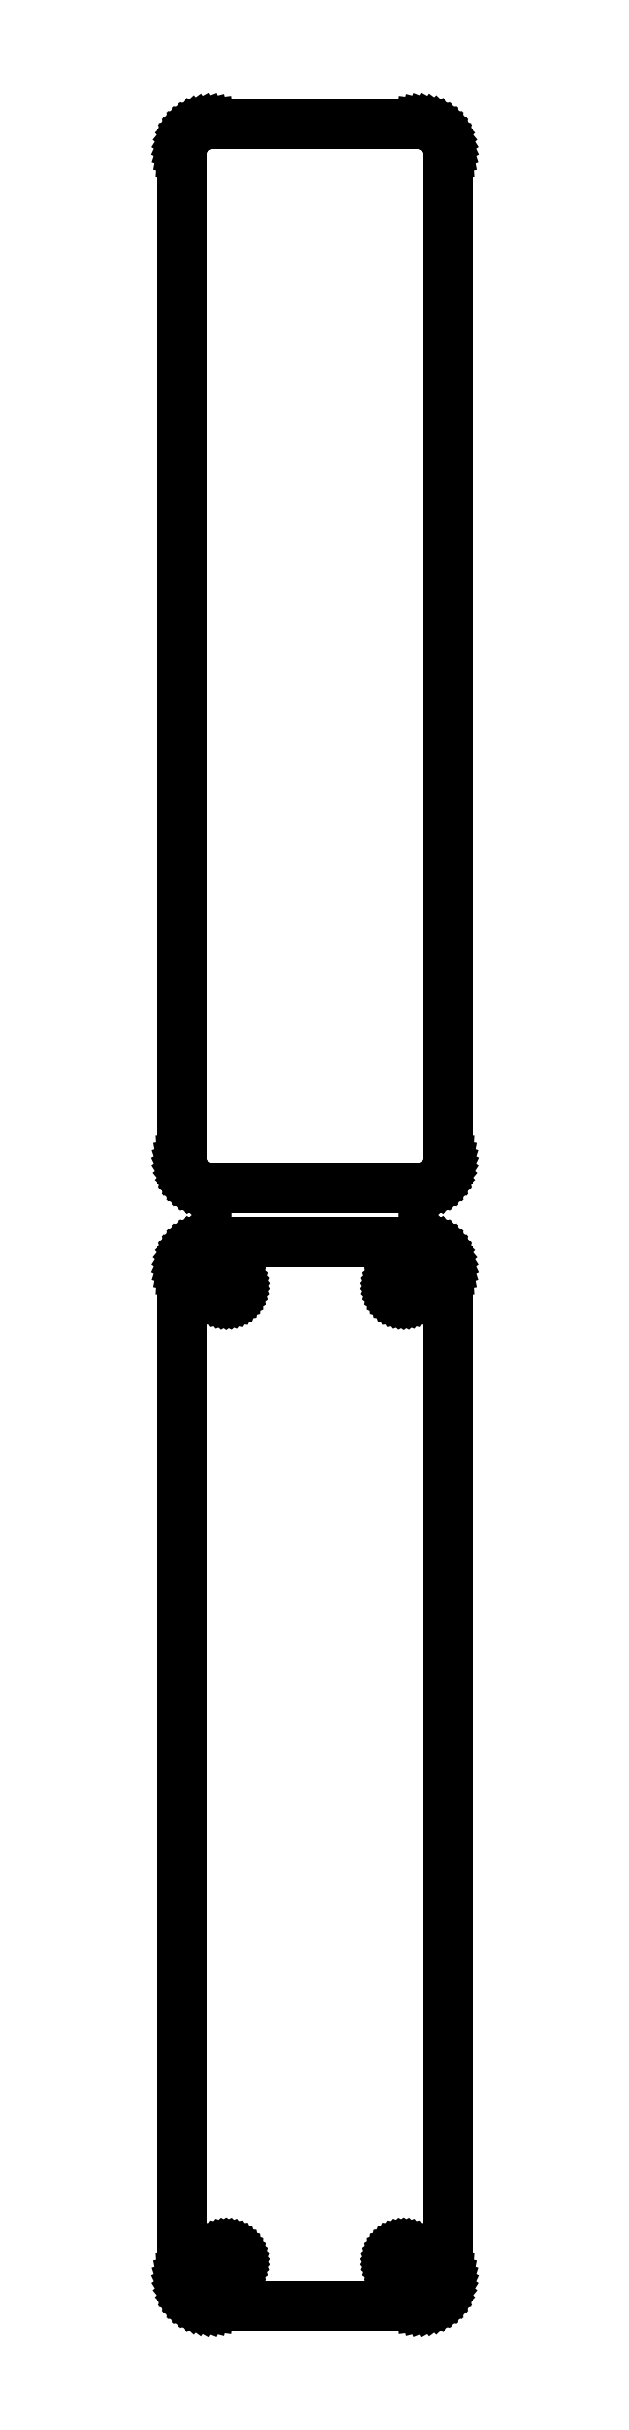
<metadata>
{"format":"dxf","ext":"dxf","renderer":"ezdxf+matplotlib","layout":"modelspace","background":"white","min_lineweight":24,"dpi":150}
</metadata>
<code>
0
SECTION
2
ENTITIES
0
LINE
8
0
10
18.44
20
288.1
11
19.05
21
288.2
0
LINE
8
0
10
19.05
20
288.2
11
19.63
21
288.5
0
LINE
8
0
10
19.63
20
288.5
11
20.18
21
288.8
0
LINE
8
0
10
20.18
20
288.8
11
20.69
21
289.1
0
LINE
8
0
10
20.69
20
289.1
11
21.14
21
289.6
0
LINE
8
0
10
21.14
20
289.6
11
21.55
21
290.1
0
LINE
8
0
10
21.55
20
290.1
11
21.88
21
290.6
0
LINE
8
0
10
21.88
20
290.6
11
22.15
21
291.2
0
LINE
8
0
10
22.15
20
291.2
11
22.34
21
291.8
0
LINE
8
0
10
22.34
20
291.8
11
22.46
21
292.4
0
LINE
8
0
10
22.46
20
292.4
11
22.5
21
293
0
LINE
8
0
10
22.5
20
293
11
22.5
21
463
0
LINE
8
0
10
22.5
20
463
11
22.46
21
463.6
0
LINE
8
0
10
22.46
20
463.6
11
22.34
21
464.2
0
LINE
8
0
10
22.34
20
464.2
11
22.15
21
464.8
0
LINE
8
0
10
22.15
20
464.8
11
21.88
21
465.4
0
LINE
8
0
10
21.88
20
465.4
11
21.55
21
465.9
0
LINE
8
0
10
21.55
20
465.9
11
21.14
21
466.4
0
LINE
8
0
10
21.14
20
466.4
11
20.69
21
466.9
0
LINE
8
0
10
20.69
20
466.9
11
20.18
21
467.2
0
LINE
8
0
10
20.18
20
467.2
11
19.63
21
467.5
0
LINE
8
0
10
19.63
20
467.5
11
19.05
21
467.8
0
LINE
8
0
10
19.05
20
467.8
11
18.44
21
467.9
0
LINE
8
0
10
18.44
20
467.9
11
17.81
21
468
0
LINE
8
0
10
17.81
20
468
11
-17.81
21
468
0
LINE
8
0
10
-17.81
20
468
11
-18.44
21
467.9
0
LINE
8
0
10
-18.44
20
467.9
11
-19.05
21
467.8
0
LINE
8
0
10
-19.05
20
467.8
11
-19.63
21
467.5
0
LINE
8
0
10
-19.63
20
467.5
11
-20.18
21
467.2
0
LINE
8
0
10
-20.18
20
467.2
11
-20.69
21
466.9
0
LINE
8
0
10
-20.69
20
466.9
11
-21.14
21
466.4
0
LINE
8
0
10
-21.14
20
466.4
11
-21.55
21
465.9
0
LINE
8
0
10
-21.55
20
465.9
11
-21.88
21
465.4
0
LINE
8
0
10
-21.88
20
465.4
11
-22.15
21
464.8
0
LINE
8
0
10
-22.15
20
464.8
11
-22.34
21
464.2
0
LINE
8
0
10
-22.34
20
464.2
11
-22.46
21
463.6
0
LINE
8
0
10
-22.46
20
463.6
11
-22.5
21
463
0
LINE
8
0
10
-22.5
20
463
11
-22.5
21
293
0
LINE
8
0
10
-22.5
20
293
11
-22.46
21
292.4
0
LINE
8
0
10
-22.46
20
292.4
11
-22.34
21
291.8
0
LINE
8
0
10
-22.34
20
291.8
11
-22.15
21
291.2
0
LINE
8
0
10
-22.15
20
291.2
11
-21.88
21
290.6
0
LINE
8
0
10
-21.88
20
290.6
11
-21.55
21
290.1
0
LINE
8
0
10
-21.55
20
290.1
11
-21.14
21
289.6
0
LINE
8
0
10
-21.14
20
289.6
11
-20.69
21
289.1
0
LINE
8
0
10
-20.69
20
289.1
11
-20.18
21
288.8
0
LINE
8
0
10
-20.18
20
288.8
11
-19.63
21
288.5
0
LINE
8
0
10
-19.63
20
288.5
11
-19.05
21
288.2
0
LINE
8
0
10
-19.05
20
288.2
11
-18.44
21
288.1
0
LINE
8
0
10
-18.44
20
288.1
11
-17.81
21
288
0
LINE
8
0
10
-17.81
20
288
11
17.81
21
288
0
LINE
8
0
10
17.81
20
288
11
18.44
21
288.1
0
LINE
8
0
10
18.44
20
99.09
11
19.05
21
99.24
0
LINE
8
0
10
19.05
20
99.24
11
19.63
21
99.48
0
LINE
8
0
10
19.63
20
99.48
11
20.18
21
99.78
0
LINE
8
0
10
20.18
20
99.78
11
20.69
21
100.1
0
LINE
8
0
10
20.69
20
100.1
11
21.14
21
100.6
0
LINE
8
0
10
21.14
20
100.6
11
21.55
21
101.1
0
LINE
8
0
10
21.55
20
101.1
11
21.88
21
101.6
0
LINE
8
0
10
21.88
20
101.6
11
22.15
21
102.2
0
LINE
8
0
10
22.15
20
102.2
11
22.34
21
102.8
0
LINE
8
0
10
22.34
20
102.8
11
22.46
21
103.4
0
LINE
8
0
10
22.46
20
103.4
11
22.5
21
104
0
LINE
8
0
10
22.5
20
104
11
22.5
21
274
0
LINE
8
0
10
22.5
20
274
11
22.46
21
274.6
0
LINE
8
0
10
22.46
20
274.6
11
22.34
21
275.2
0
LINE
8
0
10
22.34
20
275.2
11
22.15
21
275.8
0
LINE
8
0
10
22.15
20
275.8
11
21.88
21
276.4
0
LINE
8
0
10
21.88
20
276.4
11
21.55
21
276.9
0
LINE
8
0
10
21.55
20
276.9
11
21.14
21
277.4
0
LINE
8
0
10
21.14
20
277.4
11
20.69
21
277.9
0
LINE
8
0
10
20.69
20
277.9
11
20.18
21
278.2
0
LINE
8
0
10
20.18
20
278.2
11
19.63
21
278.5
0
LINE
8
0
10
19.63
20
278.5
11
19.05
21
278.8
0
LINE
8
0
10
19.05
20
278.8
11
18.44
21
278.9
0
LINE
8
0
10
18.44
20
278.9
11
17.81
21
279
0
LINE
8
0
10
17.81
20
279
11
-17.81
21
279
0
LINE
8
0
10
-17.81
20
279
11
-18.44
21
278.9
0
LINE
8
0
10
-18.44
20
278.9
11
-19.05
21
278.8
0
LINE
8
0
10
-19.05
20
278.8
11
-19.63
21
278.5
0
LINE
8
0
10
-19.63
20
278.5
11
-20.18
21
278.2
0
LINE
8
0
10
-20.18
20
278.2
11
-20.69
21
277.9
0
LINE
8
0
10
-20.69
20
277.9
11
-21.14
21
277.4
0
LINE
8
0
10
-21.14
20
277.4
11
-21.55
21
276.9
0
LINE
8
0
10
-21.55
20
276.9
11
-21.88
21
276.4
0
LINE
8
0
10
-21.88
20
276.4
11
-22.15
21
275.8
0
LINE
8
0
10
-22.15
20
275.8
11
-22.34
21
275.2
0
LINE
8
0
10
-22.34
20
275.2
11
-22.46
21
274.6
0
LINE
8
0
10
-22.46
20
274.6
11
-22.5
21
274
0
LINE
8
0
10
-22.5
20
274
11
-22.5
21
104
0
LINE
8
0
10
-22.5
20
104
11
-22.46
21
103.4
0
LINE
8
0
10
-22.46
20
103.4
11
-22.34
21
102.8
0
LINE
8
0
10
-22.34
20
102.8
11
-22.15
21
102.2
0
LINE
8
0
10
-22.15
20
102.2
11
-21.88
21
101.6
0
LINE
8
0
10
-21.88
20
101.6
11
-21.55
21
101.1
0
LINE
8
0
10
-21.55
20
101.1
11
-21.14
21
100.6
0
LINE
8
0
10
-21.14
20
100.6
11
-20.69
21
100.1
0
LINE
8
0
10
-20.69
20
100.1
11
-20.18
21
99.78
0
LINE
8
0
10
-20.18
20
99.78
11
-19.63
21
99.48
0
LINE
8
0
10
-19.63
20
99.48
11
-19.05
21
99.24
0
LINE
8
0
10
-19.05
20
99.24
11
-18.44
21
99.09
0
LINE
8
0
10
-18.44
20
99.09
11
-17.81
21
99.01
0
LINE
8
0
10
-17.81
20
99.01
11
17.81
21
99.01
0
LINE
8
0
10
17.81
20
99.01
11
18.44
21
99.09
0
LINE
8
0
10
-15.11
20
269.7
11
-15.34
21
269.7
0
LINE
8
0
10
-15.34
20
269.7
11
-15.56
21
269.8
0
LINE
8
0
10
-15.56
20
269.8
11
-15.77
21
269.9
0
LINE
8
0
10
-15.77
20
269.9
11
-15.96
21
270
0
LINE
8
0
10
-15.96
20
270
11
-16.15
21
270.1
0
LINE
8
0
10
-16.15
20
270.1
11
-16.31
21
270.3
0
LINE
8
0
10
-16.31
20
270.3
11
-16.46
21
270.4
0
LINE
8
0
10
-16.46
20
270.4
11
-16.58
21
270.6
0
LINE
8
0
10
-16.58
20
270.6
11
-16.67
21
270.8
0
LINE
8
0
10
-16.67
20
270.8
11
-16.74
21
271.1
0
LINE
8
0
10
-16.74
20
271.1
11
-16.79
21
271.3
0
LINE
8
0
10
-16.79
20
271.3
11
-16.8
21
271.5
0
LINE
8
0
10
-16.8
20
271.5
11
-16.79
21
271.7
0
LINE
8
0
10
-16.79
20
271.7
11
-16.74
21
271.9
0
LINE
8
0
10
-16.74
20
271.9
11
-16.67
21
272.2
0
LINE
8
0
10
-16.67
20
272.2
11
-16.58
21
272.4
0
LINE
8
0
10
-16.58
20
272.4
11
-16.46
21
272.6
0
LINE
8
0
10
-16.46
20
272.6
11
-16.31
21
272.7
0
LINE
8
0
10
-16.31
20
272.7
11
-16.15
21
272.9
0
LINE
8
0
10
-16.15
20
272.9
11
-15.96
21
273
0
LINE
8
0
10
-15.96
20
273
11
-15.77
21
273.1
0
LINE
8
0
10
-15.77
20
273.1
11
-15.56
21
273.2
0
LINE
8
0
10
-15.56
20
273.2
11
-15.34
21
273.3
0
LINE
8
0
10
-15.34
20
273.3
11
-15.11
21
273.3
0
LINE
8
0
10
-15.11
20
273.3
11
-14.89
21
273.3
0
LINE
8
0
10
-14.89
20
273.3
11
-14.66
21
273.3
0
LINE
8
0
10
-14.66
20
273.3
11
-14.44
21
273.2
0
LINE
8
0
10
-14.44
20
273.2
11
-14.23
21
273.1
0
LINE
8
0
10
-14.23
20
273.1
11
-14.04
21
273
0
LINE
8
0
10
-14.04
20
273
11
-13.85
21
272.9
0
LINE
8
0
10
-13.85
20
272.9
11
-13.69
21
272.7
0
LINE
8
0
10
-13.69
20
272.7
11
-13.54
21
272.6
0
LINE
8
0
10
-13.54
20
272.6
11
-13.42
21
272.4
0
LINE
8
0
10
-13.42
20
272.4
11
-13.33
21
272.2
0
LINE
8
0
10
-13.33
20
272.2
11
-13.26
21
271.9
0
LINE
8
0
10
-13.26
20
271.9
11
-13.21
21
271.7
0
LINE
8
0
10
-13.21
20
271.7
11
-13.2
21
271.5
0
LINE
8
0
10
-13.2
20
271.5
11
-13.21
21
271.3
0
LINE
8
0
10
-13.21
20
271.3
11
-13.26
21
271.1
0
LINE
8
0
10
-13.26
20
271.1
11
-13.33
21
270.8
0
LINE
8
0
10
-13.33
20
270.8
11
-13.42
21
270.6
0
LINE
8
0
10
-13.42
20
270.6
11
-13.54
21
270.4
0
LINE
8
0
10
-13.54
20
270.4
11
-13.69
21
270.3
0
LINE
8
0
10
-13.69
20
270.3
11
-13.85
21
270.1
0
LINE
8
0
10
-13.85
20
270.1
11
-14.04
21
270
0
LINE
8
0
10
-14.04
20
270
11
-14.23
21
269.9
0
LINE
8
0
10
-14.23
20
269.9
11
-14.44
21
269.8
0
LINE
8
0
10
-14.44
20
269.8
11
-14.66
21
269.7
0
LINE
8
0
10
-14.66
20
269.7
11
-14.89
21
269.7
0
LINE
8
0
10
-14.89
20
269.7
11
-15.11
21
269.7
0
LINE
8
0
10
14.89
20
269.7
11
14.66
21
269.7
0
LINE
8
0
10
14.66
20
269.7
11
14.44
21
269.8
0
LINE
8
0
10
14.44
20
269.8
11
14.23
21
269.9
0
LINE
8
0
10
14.23
20
269.9
11
14.04
21
270
0
LINE
8
0
10
14.04
20
270
11
13.85
21
270.1
0
LINE
8
0
10
13.85
20
270.1
11
13.69
21
270.3
0
LINE
8
0
10
13.69
20
270.3
11
13.54
21
270.4
0
LINE
8
0
10
13.54
20
270.4
11
13.42
21
270.6
0
LINE
8
0
10
13.42
20
270.6
11
13.33
21
270.8
0
LINE
8
0
10
13.33
20
270.8
11
13.26
21
271.1
0
LINE
8
0
10
13.26
20
271.1
11
13.21
21
271.3
0
LINE
8
0
10
13.21
20
271.3
11
13.2
21
271.5
0
LINE
8
0
10
13.2
20
271.5
11
13.21
21
271.7
0
LINE
8
0
10
13.21
20
271.7
11
13.26
21
271.9
0
LINE
8
0
10
13.26
20
271.9
11
13.33
21
272.2
0
LINE
8
0
10
13.33
20
272.2
11
13.42
21
272.4
0
LINE
8
0
10
13.42
20
272.4
11
13.54
21
272.6
0
LINE
8
0
10
13.54
20
272.6
11
13.69
21
272.7
0
LINE
8
0
10
13.69
20
272.7
11
13.85
21
272.9
0
LINE
8
0
10
13.85
20
272.9
11
14.04
21
273
0
LINE
8
0
10
14.04
20
273
11
14.23
21
273.1
0
LINE
8
0
10
14.23
20
273.1
11
14.44
21
273.2
0
LINE
8
0
10
14.44
20
273.2
11
14.66
21
273.3
0
LINE
8
0
10
14.66
20
273.3
11
14.89
21
273.3
0
LINE
8
0
10
14.89
20
273.3
11
15.11
21
273.3
0
LINE
8
0
10
15.11
20
273.3
11
15.34
21
273.3
0
LINE
8
0
10
15.34
20
273.3
11
15.56
21
273.2
0
LINE
8
0
10
15.56
20
273.2
11
15.77
21
273.1
0
LINE
8
0
10
15.77
20
273.1
11
15.96
21
273
0
LINE
8
0
10
15.96
20
273
11
16.15
21
272.9
0
LINE
8
0
10
16.15
20
272.9
11
16.31
21
272.7
0
LINE
8
0
10
16.31
20
272.7
11
16.46
21
272.6
0
LINE
8
0
10
16.46
20
272.6
11
16.58
21
272.4
0
LINE
8
0
10
16.58
20
272.4
11
16.67
21
272.2
0
LINE
8
0
10
16.67
20
272.2
11
16.74
21
271.9
0
LINE
8
0
10
16.74
20
271.9
11
16.79
21
271.7
0
LINE
8
0
10
16.79
20
271.7
11
16.8
21
271.5
0
LINE
8
0
10
16.8
20
271.5
11
16.79
21
271.3
0
LINE
8
0
10
16.79
20
271.3
11
16.74
21
271.1
0
LINE
8
0
10
16.74
20
271.1
11
16.67
21
270.8
0
LINE
8
0
10
16.67
20
270.8
11
16.58
21
270.6
0
LINE
8
0
10
16.58
20
270.6
11
16.46
21
270.4
0
LINE
8
0
10
16.46
20
270.4
11
16.31
21
270.3
0
LINE
8
0
10
16.31
20
270.3
11
16.15
21
270.1
0
LINE
8
0
10
16.15
20
270.1
11
15.96
21
270
0
LINE
8
0
10
15.96
20
270
11
15.77
21
269.9
0
LINE
8
0
10
15.77
20
269.9
11
15.56
21
269.8
0
LINE
8
0
10
15.56
20
269.8
11
15.34
21
269.7
0
LINE
8
0
10
15.34
20
269.7
11
15.11
21
269.7
0
LINE
8
0
10
15.11
20
269.7
11
14.89
21
269.7
0
LINE
8
0
10
-15.11
20
104.7
11
-15.34
21
104.7
0
LINE
8
0
10
-15.34
20
104.7
11
-15.56
21
104.8
0
LINE
8
0
10
-15.56
20
104.8
11
-15.77
21
104.9
0
LINE
8
0
10
-15.77
20
104.9
11
-15.96
21
105
0
LINE
8
0
10
-15.96
20
105
11
-16.15
21
105.1
0
LINE
8
0
10
-16.15
20
105.1
11
-16.31
21
105.3
0
LINE
8
0
10
-16.31
20
105.3
11
-16.46
21
105.4
0
LINE
8
0
10
-16.46
20
105.4
11
-16.58
21
105.6
0
LINE
8
0
10
-16.58
20
105.6
11
-16.67
21
105.8
0
LINE
8
0
10
-16.67
20
105.8
11
-16.74
21
106.1
0
LINE
8
0
10
-16.74
20
106.1
11
-16.79
21
106.3
0
LINE
8
0
10
-16.79
20
106.3
11
-16.8
21
106.5
0
LINE
8
0
10
-16.8
20
106.5
11
-16.79
21
106.7
0
LINE
8
0
10
-16.79
20
106.7
11
-16.74
21
106.9
0
LINE
8
0
10
-16.74
20
106.9
11
-16.67
21
107.2
0
LINE
8
0
10
-16.67
20
107.2
11
-16.58
21
107.4
0
LINE
8
0
10
-16.58
20
107.4
11
-16.46
21
107.6
0
LINE
8
0
10
-16.46
20
107.6
11
-16.31
21
107.7
0
LINE
8
0
10
-16.31
20
107.7
11
-16.15
21
107.9
0
LINE
8
0
10
-16.15
20
107.9
11
-15.96
21
108
0
LINE
8
0
10
-15.96
20
108
11
-15.77
21
108.1
0
LINE
8
0
10
-15.77
20
108.1
11
-15.56
21
108.2
0
LINE
8
0
10
-15.56
20
108.2
11
-15.34
21
108.3
0
LINE
8
0
10
-15.34
20
108.3
11
-15.11
21
108.3
0
LINE
8
0
10
-15.11
20
108.3
11
-14.89
21
108.3
0
LINE
8
0
10
-14.89
20
108.3
11
-14.66
21
108.3
0
LINE
8
0
10
-14.66
20
108.3
11
-14.44
21
108.2
0
LINE
8
0
10
-14.44
20
108.2
11
-14.23
21
108.1
0
LINE
8
0
10
-14.23
20
108.1
11
-14.04
21
108
0
LINE
8
0
10
-14.04
20
108
11
-13.85
21
107.9
0
LINE
8
0
10
-13.85
20
107.9
11
-13.69
21
107.7
0
LINE
8
0
10
-13.69
20
107.7
11
-13.54
21
107.6
0
LINE
8
0
10
-13.54
20
107.6
11
-13.42
21
107.4
0
LINE
8
0
10
-13.42
20
107.4
11
-13.33
21
107.2
0
LINE
8
0
10
-13.33
20
107.2
11
-13.26
21
106.9
0
LINE
8
0
10
-13.26
20
106.9
11
-13.21
21
106.7
0
LINE
8
0
10
-13.21
20
106.7
11
-13.2
21
106.5
0
LINE
8
0
10
-13.2
20
106.5
11
-13.21
21
106.3
0
LINE
8
0
10
-13.21
20
106.3
11
-13.26
21
106.1
0
LINE
8
0
10
-13.26
20
106.1
11
-13.33
21
105.8
0
LINE
8
0
10
-13.33
20
105.8
11
-13.42
21
105.6
0
LINE
8
0
10
-13.42
20
105.6
11
-13.54
21
105.4
0
LINE
8
0
10
-13.54
20
105.4
11
-13.69
21
105.3
0
LINE
8
0
10
-13.69
20
105.3
11
-13.85
21
105.1
0
LINE
8
0
10
-13.85
20
105.1
11
-14.04
21
105
0
LINE
8
0
10
-14.04
20
105
11
-14.23
21
104.9
0
LINE
8
0
10
-14.23
20
104.9
11
-14.44
21
104.8
0
LINE
8
0
10
-14.44
20
104.8
11
-14.66
21
104.7
0
LINE
8
0
10
-14.66
20
104.7
11
-14.89
21
104.7
0
LINE
8
0
10
-14.89
20
104.7
11
-15.11
21
104.7
0
LINE
8
0
10
14.89
20
104.7
11
14.66
21
104.7
0
LINE
8
0
10
14.66
20
104.7
11
14.44
21
104.8
0
LINE
8
0
10
14.44
20
104.8
11
14.23
21
104.9
0
LINE
8
0
10
14.23
20
104.9
11
14.04
21
105
0
LINE
8
0
10
14.04
20
105
11
13.85
21
105.1
0
LINE
8
0
10
13.85
20
105.1
11
13.69
21
105.3
0
LINE
8
0
10
13.69
20
105.3
11
13.54
21
105.4
0
LINE
8
0
10
13.54
20
105.4
11
13.42
21
105.6
0
LINE
8
0
10
13.42
20
105.6
11
13.33
21
105.8
0
LINE
8
0
10
13.33
20
105.8
11
13.26
21
106.1
0
LINE
8
0
10
13.26
20
106.1
11
13.21
21
106.3
0
LINE
8
0
10
13.21
20
106.3
11
13.2
21
106.5
0
LINE
8
0
10
13.2
20
106.5
11
13.21
21
106.7
0
LINE
8
0
10
13.21
20
106.7
11
13.26
21
106.9
0
LINE
8
0
10
13.26
20
106.9
11
13.33
21
107.2
0
LINE
8
0
10
13.33
20
107.2
11
13.42
21
107.4
0
LINE
8
0
10
13.42
20
107.4
11
13.54
21
107.6
0
LINE
8
0
10
13.54
20
107.6
11
13.69
21
107.7
0
LINE
8
0
10
13.69
20
107.7
11
13.85
21
107.9
0
LINE
8
0
10
13.85
20
107.9
11
14.04
21
108
0
LINE
8
0
10
14.04
20
108
11
14.23
21
108.1
0
LINE
8
0
10
14.23
20
108.1
11
14.44
21
108.2
0
LINE
8
0
10
14.44
20
108.2
11
14.66
21
108.3
0
LINE
8
0
10
14.66
20
108.3
11
14.89
21
108.3
0
LINE
8
0
10
14.89
20
108.3
11
15.11
21
108.3
0
LINE
8
0
10
15.11
20
108.3
11
15.34
21
108.3
0
LINE
8
0
10
15.34
20
108.3
11
15.56
21
108.2
0
LINE
8
0
10
15.56
20
108.2
11
15.77
21
108.1
0
LINE
8
0
10
15.77
20
108.1
11
15.96
21
108
0
LINE
8
0
10
15.96
20
108
11
16.15
21
107.9
0
LINE
8
0
10
16.15
20
107.9
11
16.31
21
107.7
0
LINE
8
0
10
16.31
20
107.7
11
16.46
21
107.6
0
LINE
8
0
10
16.46
20
107.6
11
16.58
21
107.4
0
LINE
8
0
10
16.58
20
107.4
11
16.67
21
107.2
0
LINE
8
0
10
16.67
20
107.2
11
16.74
21
106.9
0
LINE
8
0
10
16.74
20
106.9
11
16.79
21
106.7
0
LINE
8
0
10
16.79
20
106.7
11
16.8
21
106.5
0
LINE
8
0
10
16.8
20
106.5
11
16.79
21
106.3
0
LINE
8
0
10
16.79
20
106.3
11
16.74
21
106.1
0
LINE
8
0
10
16.74
20
106.1
11
16.67
21
105.8
0
LINE
8
0
10
16.67
20
105.8
11
16.58
21
105.6
0
LINE
8
0
10
16.58
20
105.6
11
16.46
21
105.4
0
LINE
8
0
10
16.46
20
105.4
11
16.31
21
105.3
0
LINE
8
0
10
16.31
20
105.3
11
16.15
21
105.1
0
LINE
8
0
10
16.15
20
105.1
11
15.96
21
105
0
LINE
8
0
10
15.96
20
105
11
15.77
21
104.9
0
LINE
8
0
10
15.77
20
104.9
11
15.56
21
104.8
0
LINE
8
0
10
15.56
20
104.8
11
15.34
21
104.7
0
LINE
8
0
10
15.34
20
104.7
11
15.11
21
104.7
0
LINE
8
0
10
15.11
20
104.7
11
14.89
21
104.7
0
ENDSEC
0
EOF

</code>
